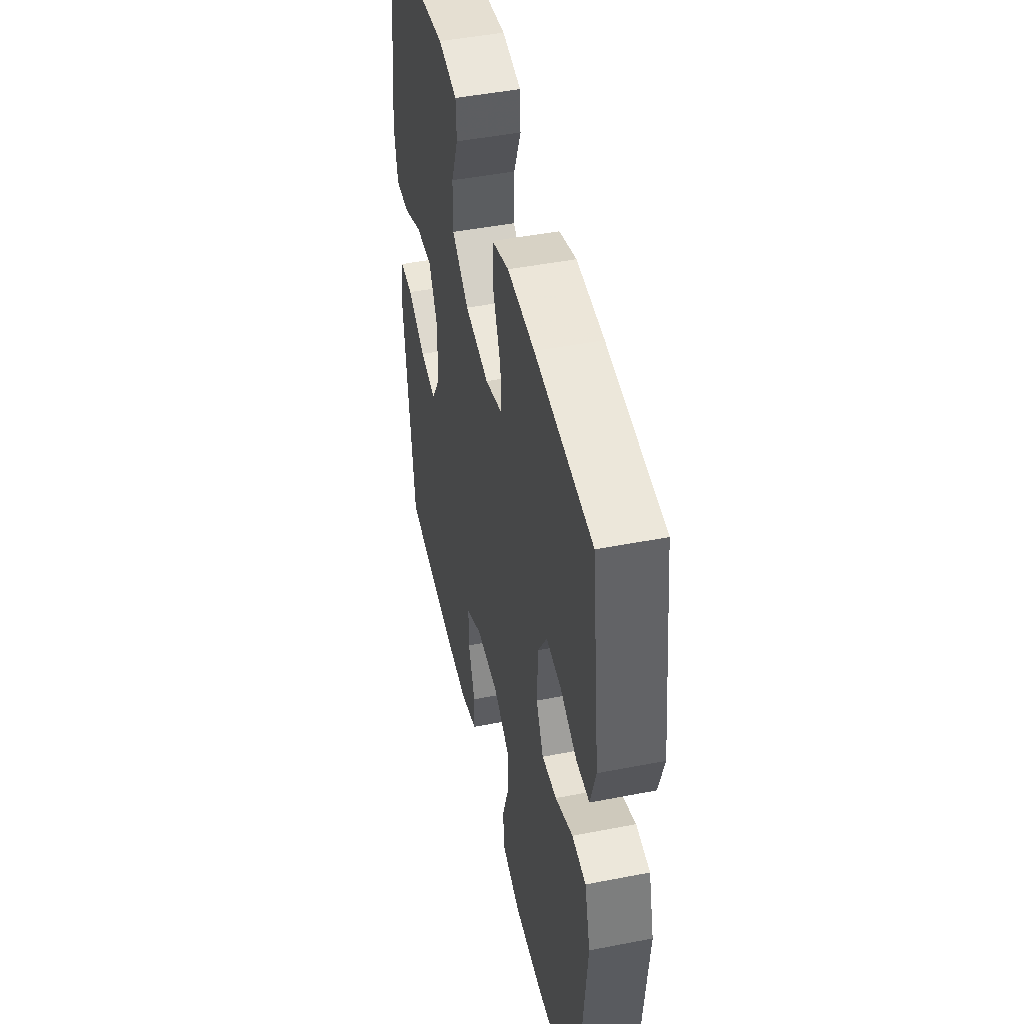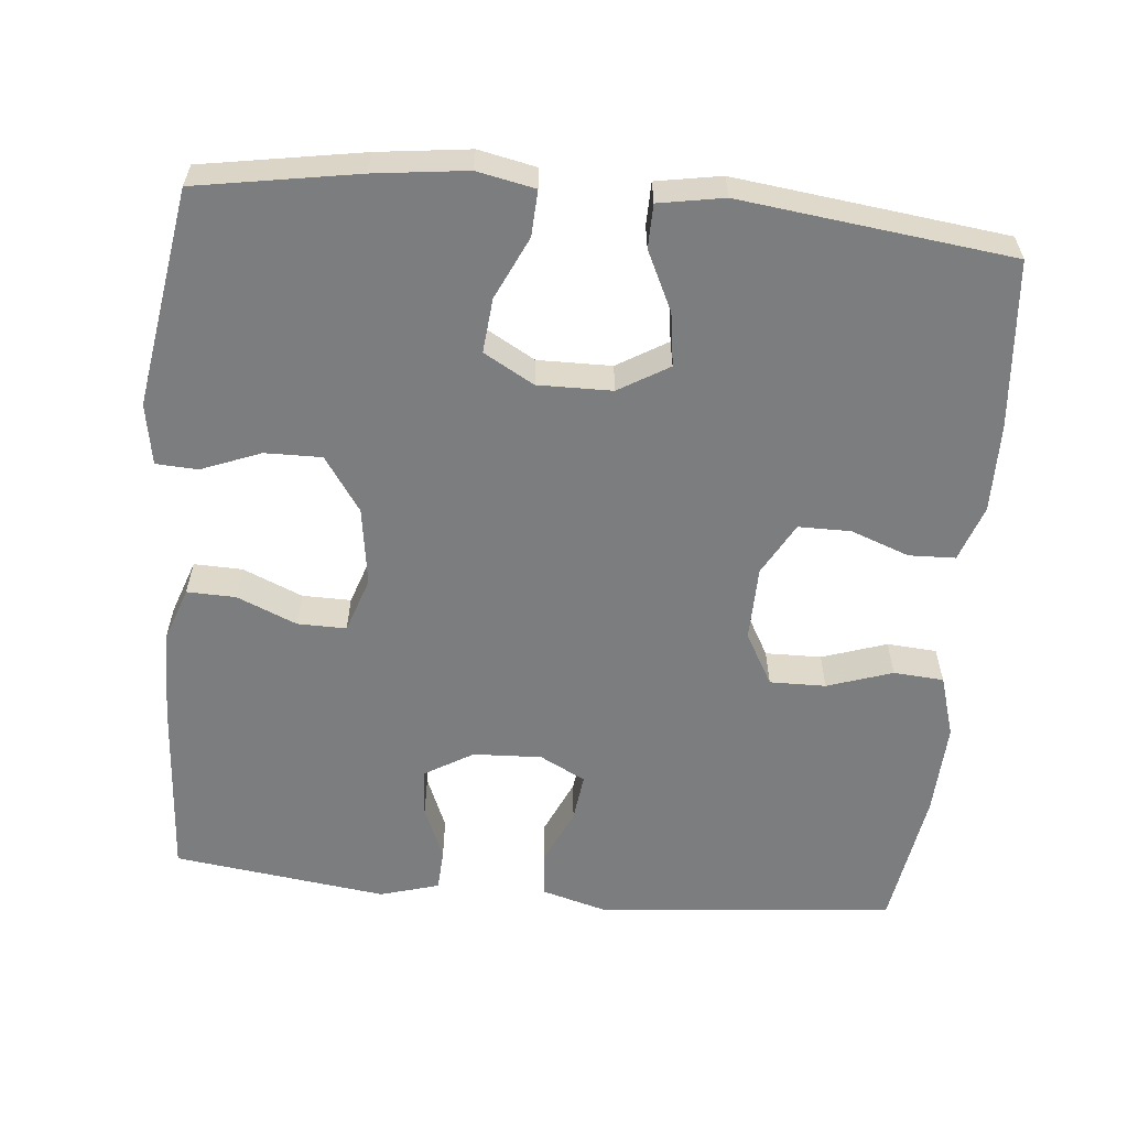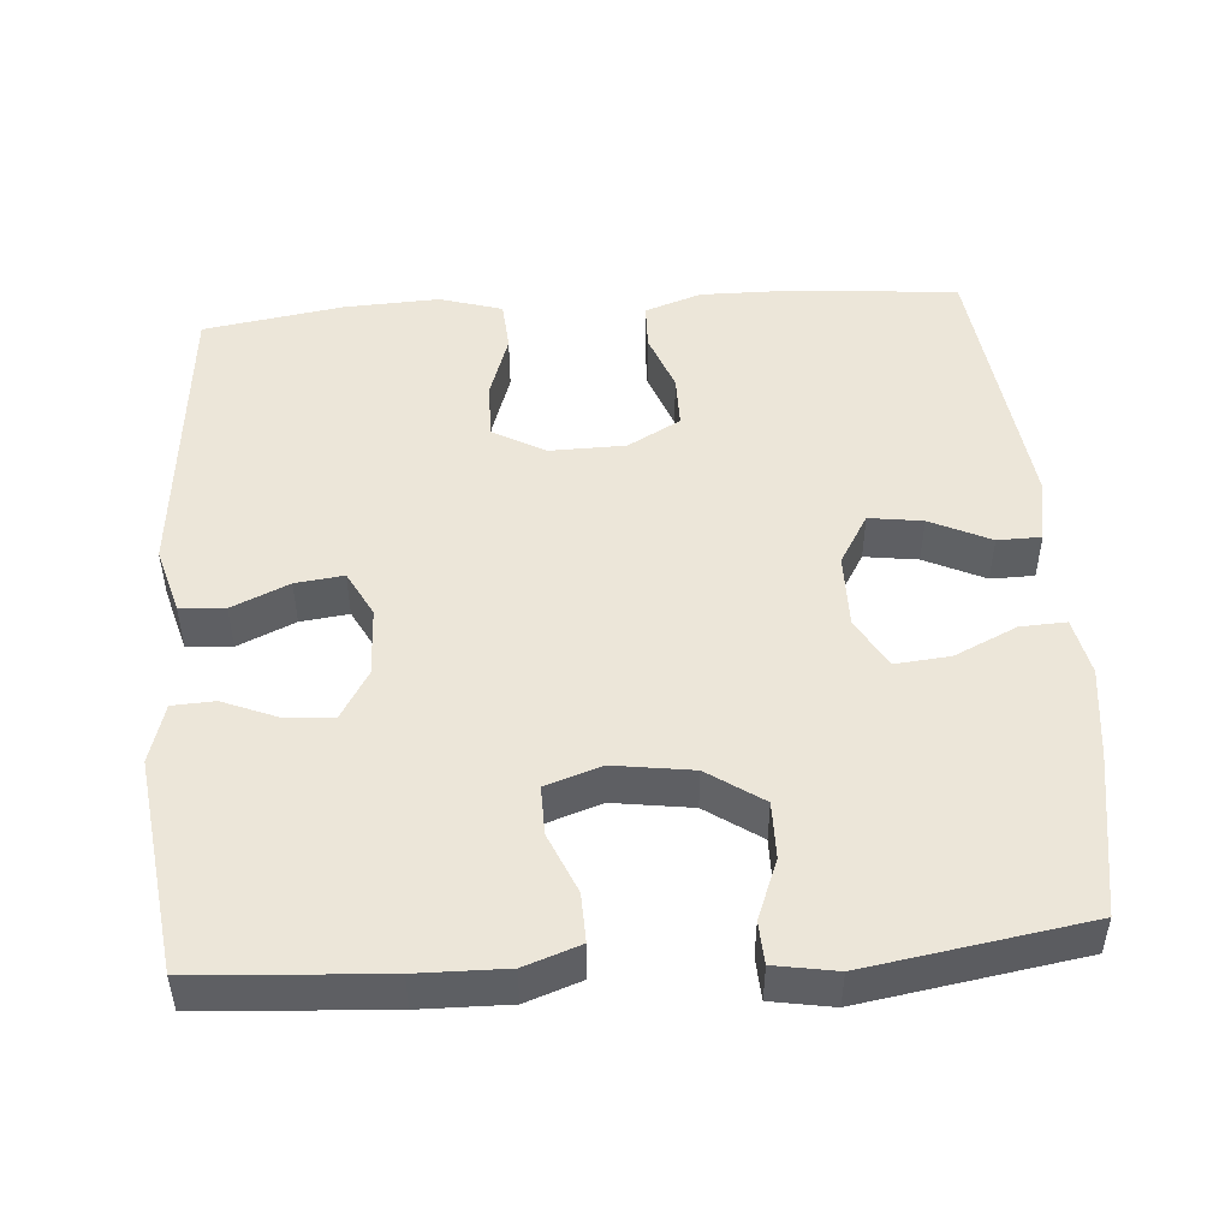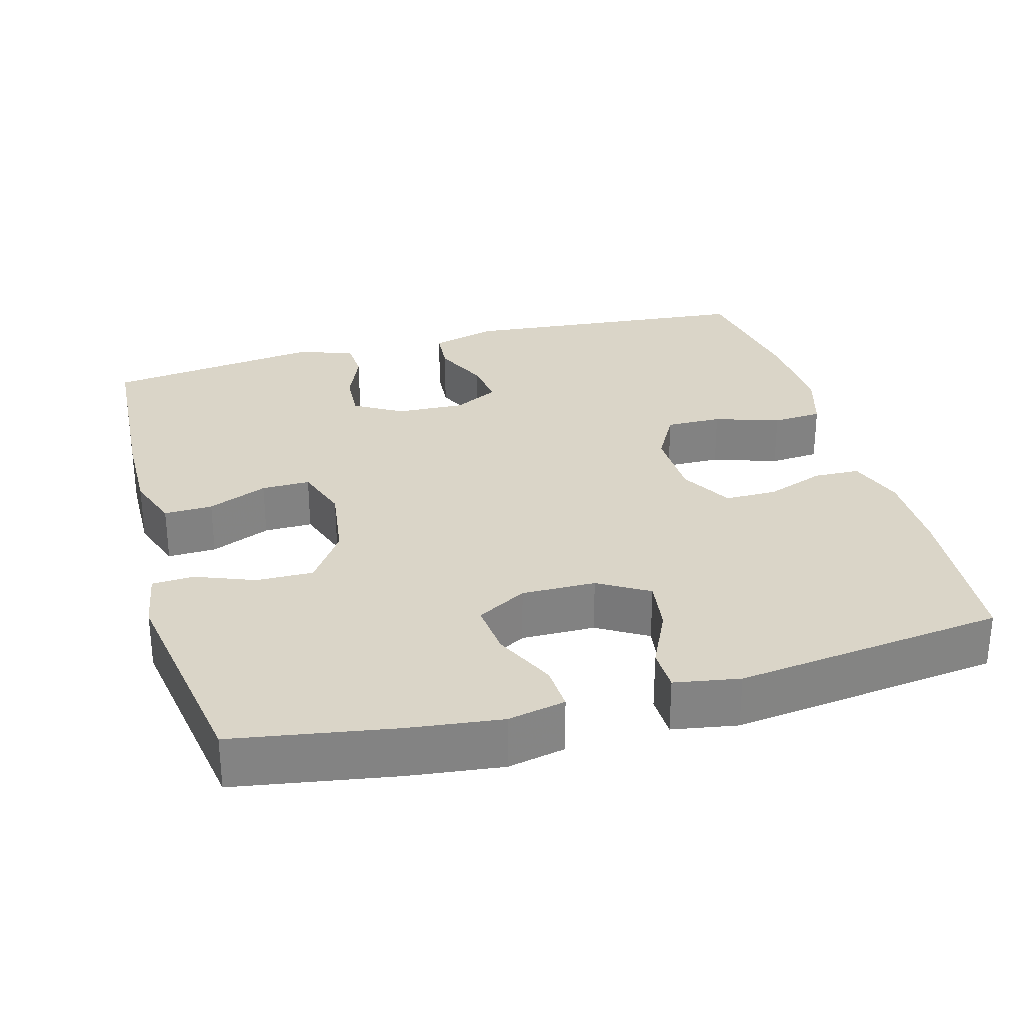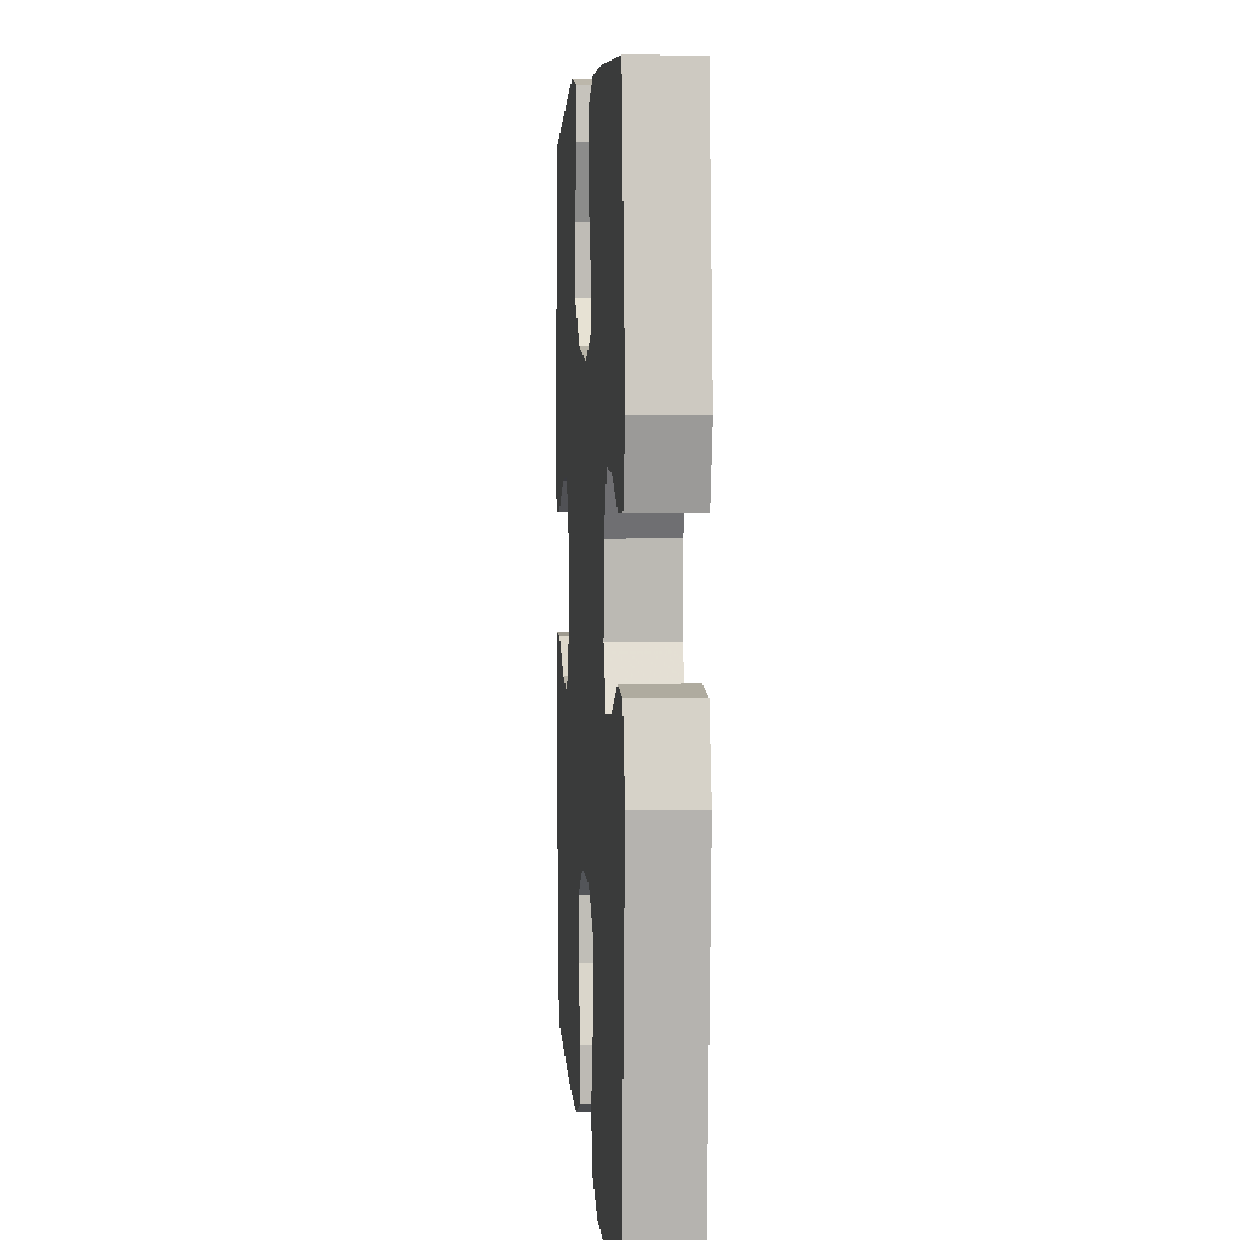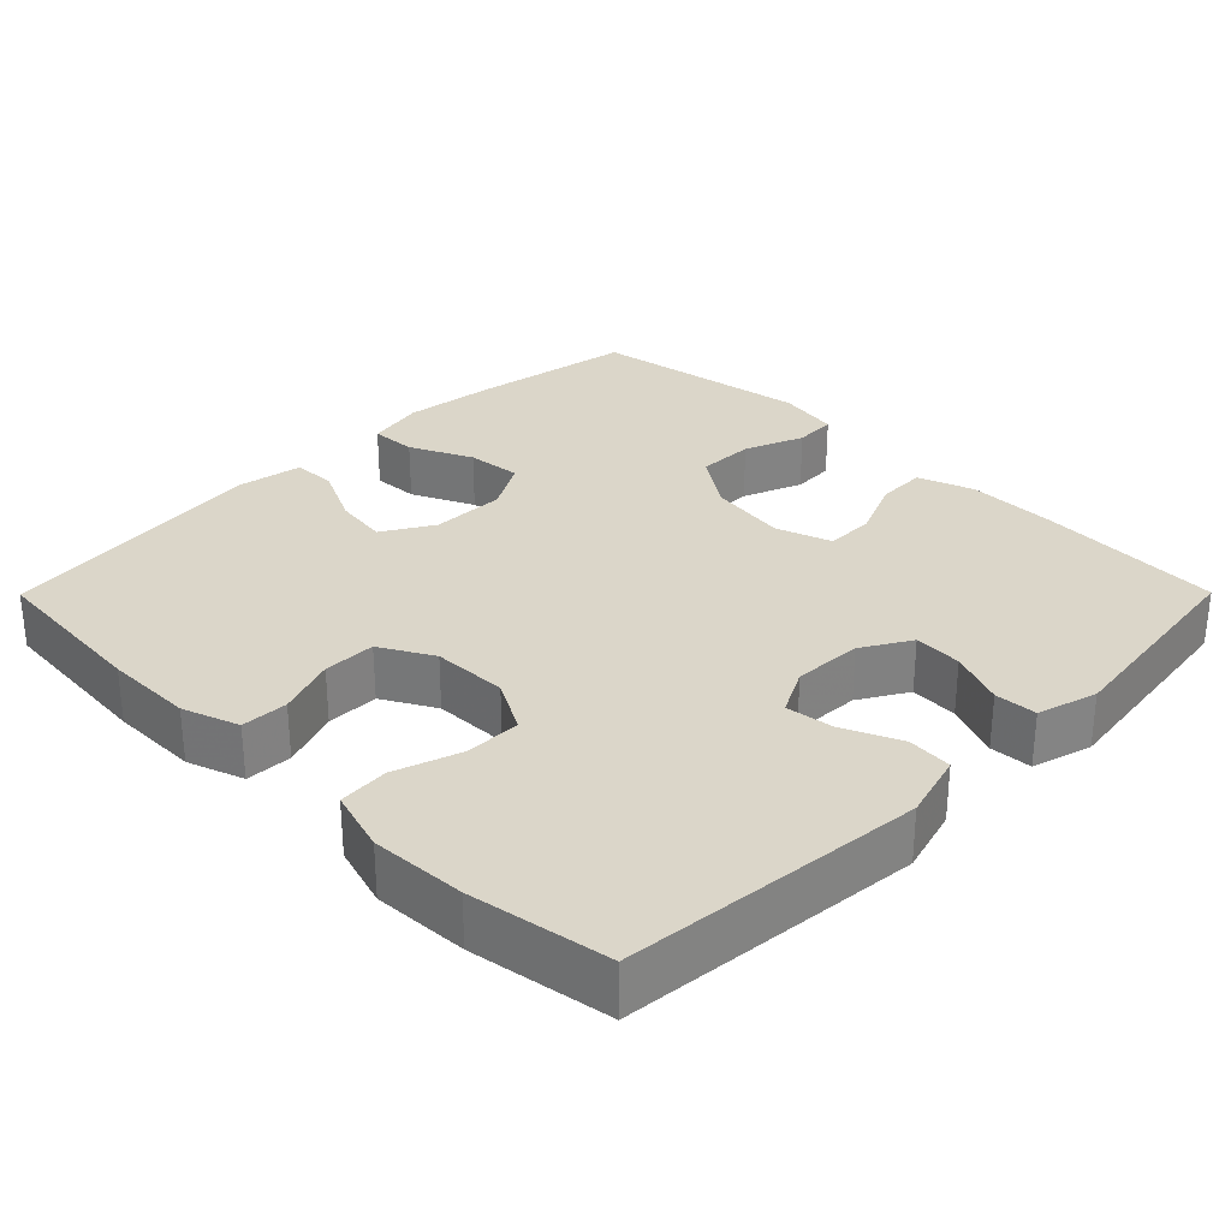
<metadata>
{"format":"obj","ext":"obj","renderer":"f3d","projection":"perspective","resolution":1024,"background":"white","views":[{"elev":47.3,"azim":-102.4,"up":"+Z"},{"elev":-59.0,"azim":84.7,"up":"+Y"},{"elev":48.9,"azim":-4.2,"up":"+Y"},{"elev":29.3,"azim":74.5,"up":"+Y"},{"elev":4.8,"azim":-94.1,"up":"+Z"},{"elev":29.8,"azim":-135.2,"up":"+Y"}]}
</metadata>
<code>
v -0.5 0.07 0.5
v -0.252 0.07 0.516
v -0.134 0.07 0.518
v -0.06 0.07 0.492
v -0.062 0.07 0.427
v -0.096 0.07 0.347
v -0.097 0.07 0.282
v -0.023 0.07 0.257
v 0.082 0.07 0.272
v 0.155 0.07 0.322
v 0.154 0.07 0.398
v 0.123 0.07 0.477
v 0.126 0.07 0.533
v 0.208 0.07 0.547
v 0.5 0.07 0.5
v 0.536 0.07 0.285
v 0.551 0.07 0.162
v 0.535 0.07 0.085
v 0.474 0.07 0.088
v 0.391 0.07 0.127
v 0.318 0.07 0.134
v 0.28 0.07 0.067
v 0.281 0.07 -0.032
v 0.321 0.07 -0.099
v 0.392 0.07 -0.089
v 0.472 0.07 -0.051
v 0.53 0.07 -0.052
v 0.545 0.07 -0.139
v 0.5 0.07 -0.5
v 0.276 0.07 -0.519
v 0.158 0.07 -0.52
v 0.083 0.07 -0.494
v 0.081 0.07 -0.432
v 0.11 0.07 -0.354
v 0.11 0.07 -0.284
v 0.04 0.07 -0.245
v -0.06 0.07 -0.243
v -0.13 0.07 -0.282
v -0.129 0.07 -0.357
v -0.1 0.07 -0.444
v -0.105 0.07 -0.511
v -0.188 0.07 -0.536
v -0.314 0.07 -0.53
v -0.5 0.07 -0.5
v -0.537 0.07 -0.102
v -0.512 0.07 -0.014
v -0.452 0.07 -0.009
v -0.376 0.07 -0.043
v -0.312 0.07 -0.051
v -0.28 0.07 0.01
v -0.284 0.07 0.102
v -0.322 0.07 0.166
v -0.386 0.07 0.162
v -0.459 0.07 0.132
v -0.515 0.07 0.135
v -0.538 0.07 0.214
v -0.5 0 0.5
v -0.252 0 0.516
v -0.134 0 0.518
v -0.06 0 0.492
v -0.062 0 0.427
v -0.096 0 0.347
v -0.097 0 0.282
v -0.023 0 0.257
v 0.082 0 0.272
v 0.155 0 0.322
v 0.154 0 0.398
v 0.123 0 0.477
v 0.126 0 0.533
v 0.208 0 0.547
v 0.5 0 0.5
v 0.536 0 0.285
v 0.551 0 0.162
v 0.535 0 0.085
v 0.474 0 0.088
v 0.391 0 0.127
v 0.318 0 0.134
v 0.28 0 0.067
v 0.281 0 -0.032
v 0.321 0 -0.099
v 0.392 0 -0.089
v 0.472 0 -0.051
v 0.53 0 -0.052
v 0.545 0 -0.139
v 0.5 0 -0.5
v 0.276 0 -0.519
v 0.158 0 -0.52
v 0.083 0 -0.494
v 0.081 0 -0.432
v 0.11 0 -0.354
v 0.11 0 -0.284
v 0.04 0 -0.245
v -0.06 0 -0.243
v -0.13 0 -0.282
v -0.129 0 -0.357
v -0.1 0 -0.444
v -0.105 0 -0.511
v -0.188 0 -0.536
v -0.314 0 -0.53
v -0.5 0 -0.5
v -0.537 0 -0.102
v -0.512 0 -0.014
v -0.452 0 -0.009
v -0.376 0 -0.043
v -0.312 0 -0.051
v -0.28 0 0.01
v -0.284 0 0.102
v -0.322 0 0.166
v -0.386 0 0.162
v -0.459 0 0.132
v -0.515 0 0.135
v -0.538 0 0.214
f 4 5 6
f 3 4 6
f 2 3 6
f 1 2 6
f 56 1 6
f 55 56 6
f 54 55 6
f 53 54 6
f 52 53 6 7
f 51 52 7 8
f 50 51 8 9
f 49 50 9 10
f 46 47 48
f 45 46 48
f 44 45 48
f 43 44 48
f 42 43 48
f 41 42 48
f 40 41 48
f 39 40 48
f 38 39 48 49
f 37 38 49 10
f 32 33 34
f 31 32 34
f 30 31 34
f 29 30 34
f 28 29 34
f 27 28 34
f 26 27 34
f 25 26 34
f 24 25 34 35
f 23 24 35 36
f 18 19 20
f 17 18 20
f 16 17 20
f 15 16 20
f 14 15 20
f 13 14 20
f 12 13 20
f 11 12 20
f 10 11 20 21
f 36 37 10
f 23 36 10
f 22 23 10
f 10 21 22
f 62 61 60
f 62 60 59
f 62 59 58
f 62 58 57
f 62 57 112
f 62 112 111
f 62 111 110
f 62 110 109
f 63 62 109 108
f 64 63 108 107
f 65 64 107 106
f 66 65 106 105
f 104 103 102
f 104 102 101
f 104 101 100
f 104 100 99
f 104 99 98
f 104 98 97
f 104 97 96
f 104 96 95
f 105 104 95 94
f 66 105 94 93
f 90 89 88
f 90 88 87
f 90 87 86
f 90 86 85
f 90 85 84
f 90 84 83
f 90 83 82
f 90 82 81
f 91 90 81 80
f 92 91 80 79
f 76 75 74
f 76 74 73
f 76 73 72
f 76 72 71
f 76 71 70
f 76 70 69
f 76 69 68
f 76 68 67
f 77 76 67 66
f 66 93 92
f 66 92 79
f 66 79 78
f 78 77 66
f 1 57 58 2
f 2 58 59 3
f 3 59 60 4
f 4 60 61 5
f 5 61 62 6
f 6 62 63 7
f 7 63 64 8
f 8 64 65 9
f 9 65 66 10
f 10 66 67 11
f 11 67 68 12
f 12 68 69 13
f 13 69 70 14
f 14 70 71 15
f 15 71 72 16
f 16 72 73 17
f 17 73 74 18
f 18 74 75 19
f 19 75 76 20
f 20 76 77 21
f 21 77 78 22
f 22 78 79 23
f 23 79 80 24
f 24 80 81 25
f 25 81 82 26
f 26 82 83 27
f 27 83 84 28
f 28 84 85 29
f 29 85 86 30
f 30 86 87 31
f 31 87 88 32
f 32 88 89 33
f 33 89 90 34
f 34 90 91 35
f 35 91 92 36
f 36 92 93 37
f 37 93 94 38
f 38 94 95 39
f 39 95 96 40
f 40 96 97 41
f 41 97 98 42
f 42 98 99 43
f 43 99 100 44
f 44 100 101 45
f 45 101 102 46
f 46 102 103 47
f 47 103 104 48
f 48 104 105 49
f 49 105 106 50
f 50 106 107 51
f 51 107 108 52
f 52 108 109 53
f 53 109 110 54
f 54 110 111 55
f 55 111 112 56
f 56 112 57 1

</code>
